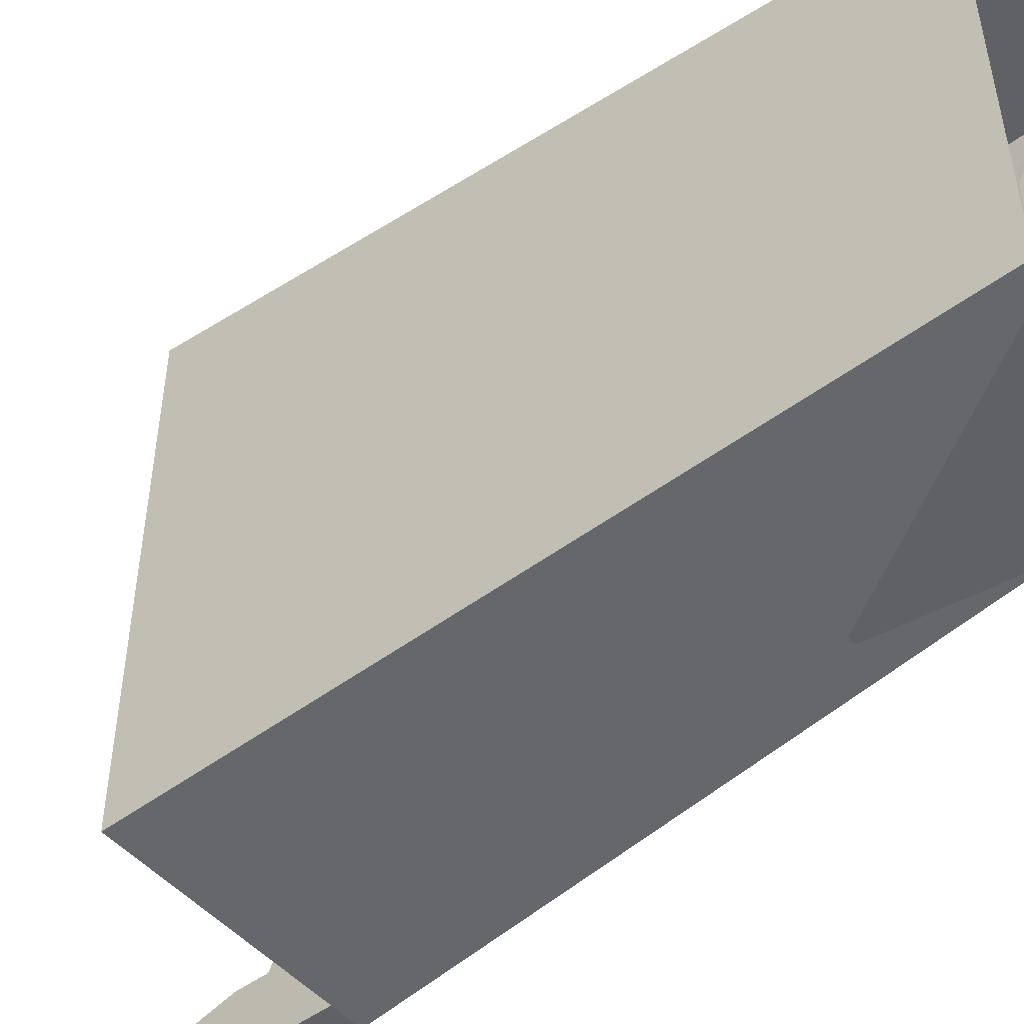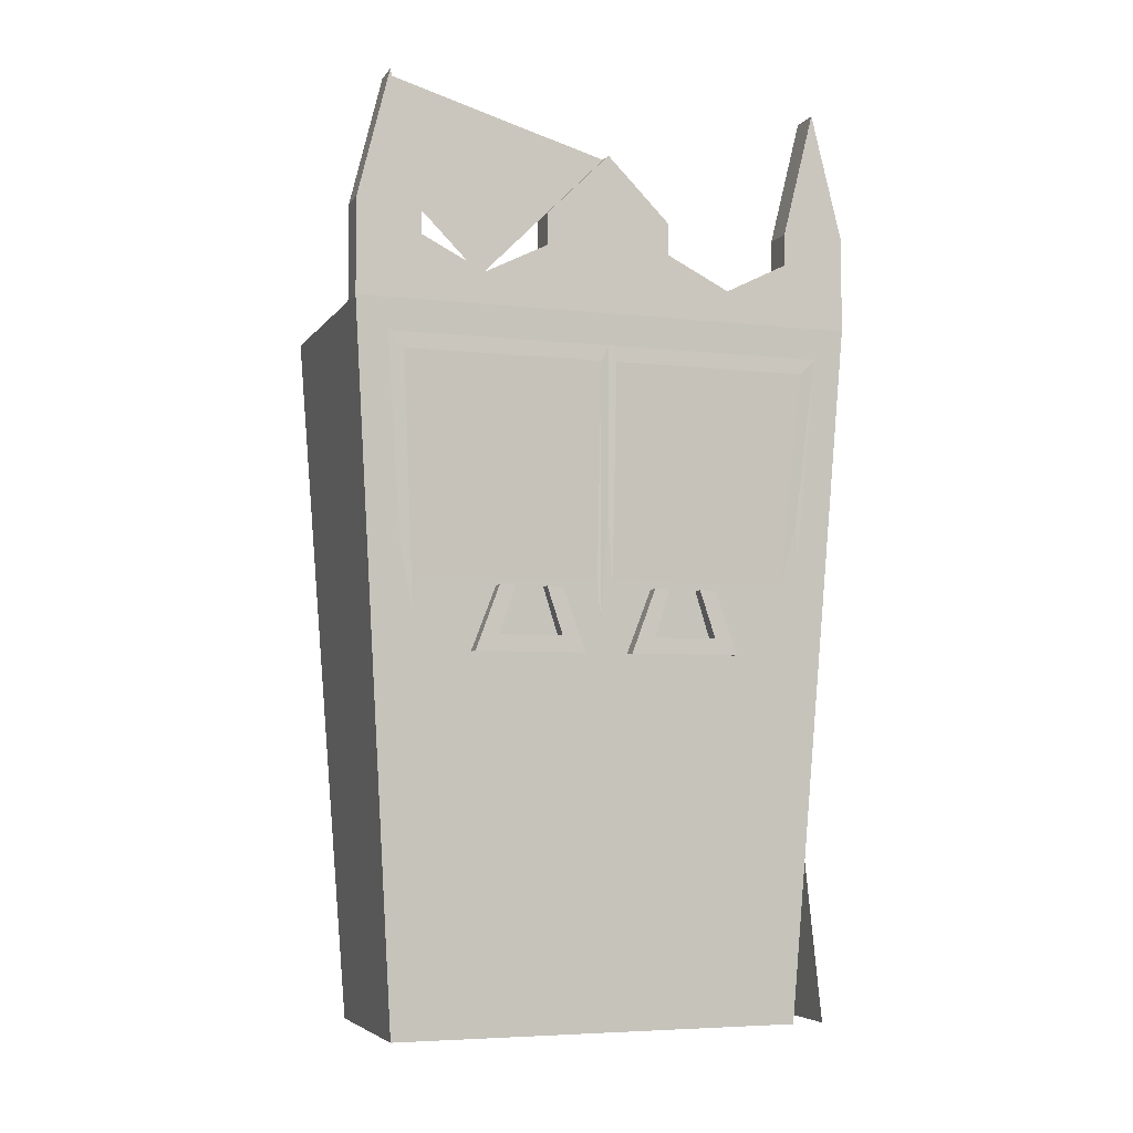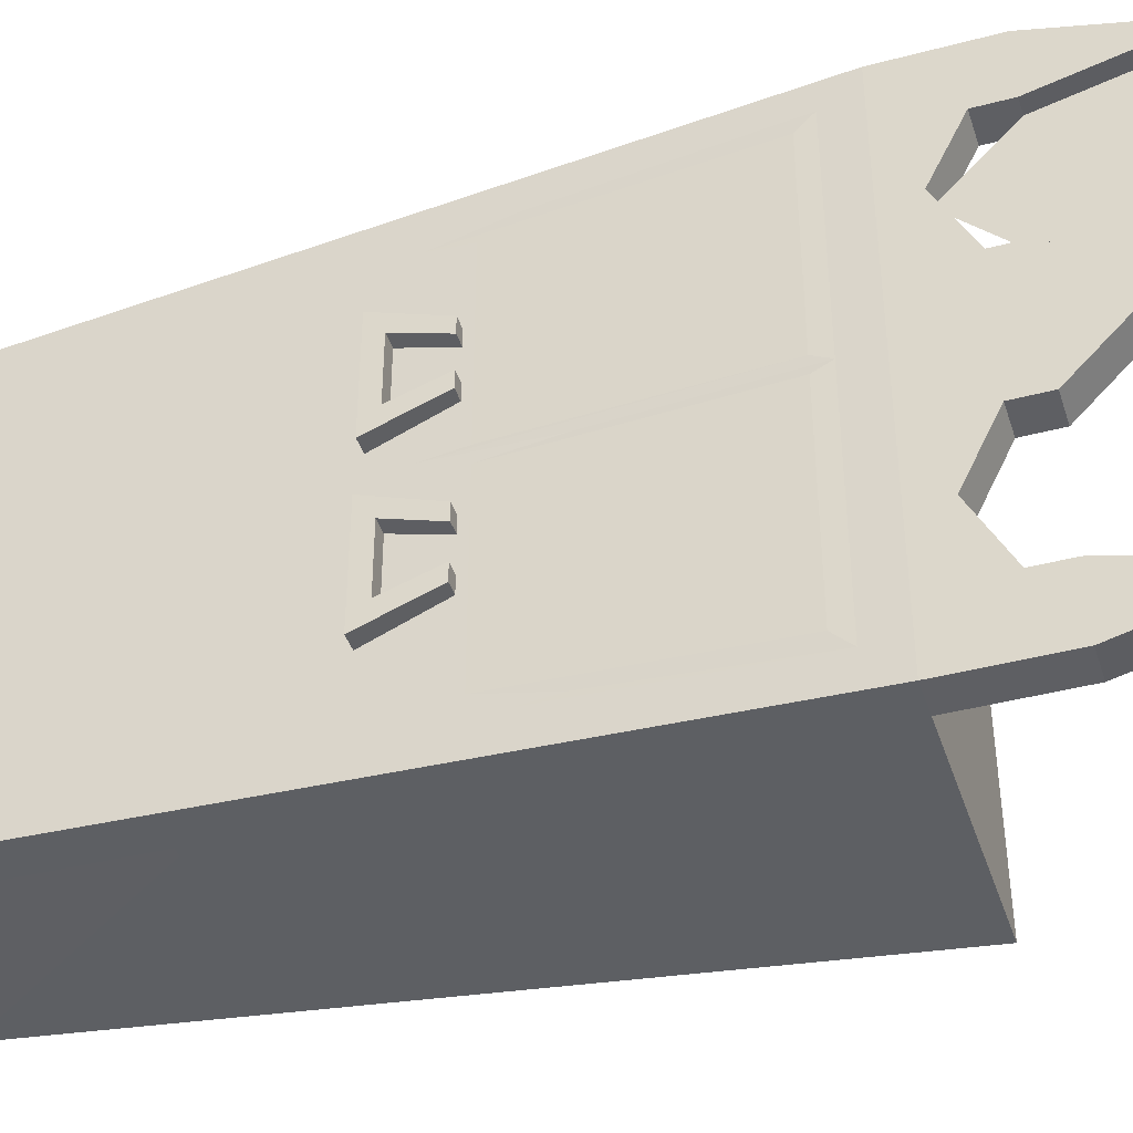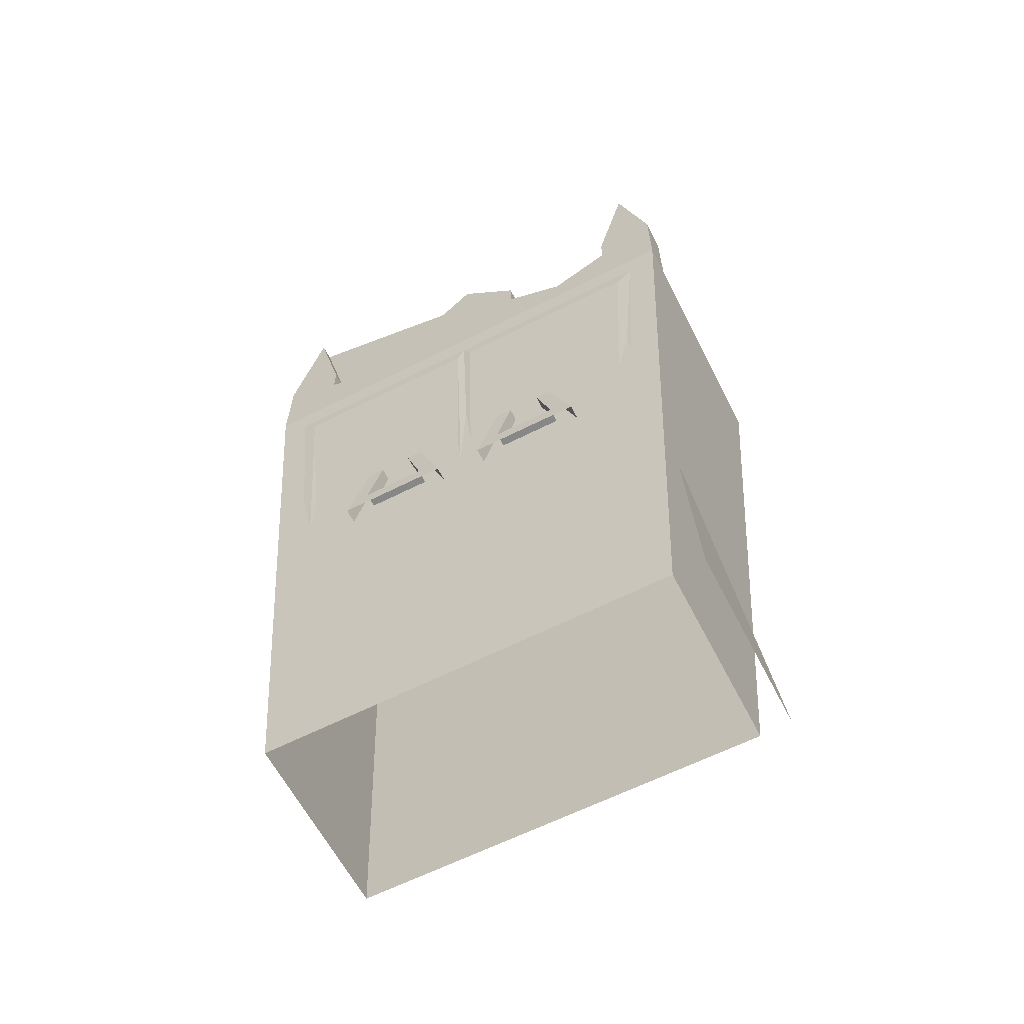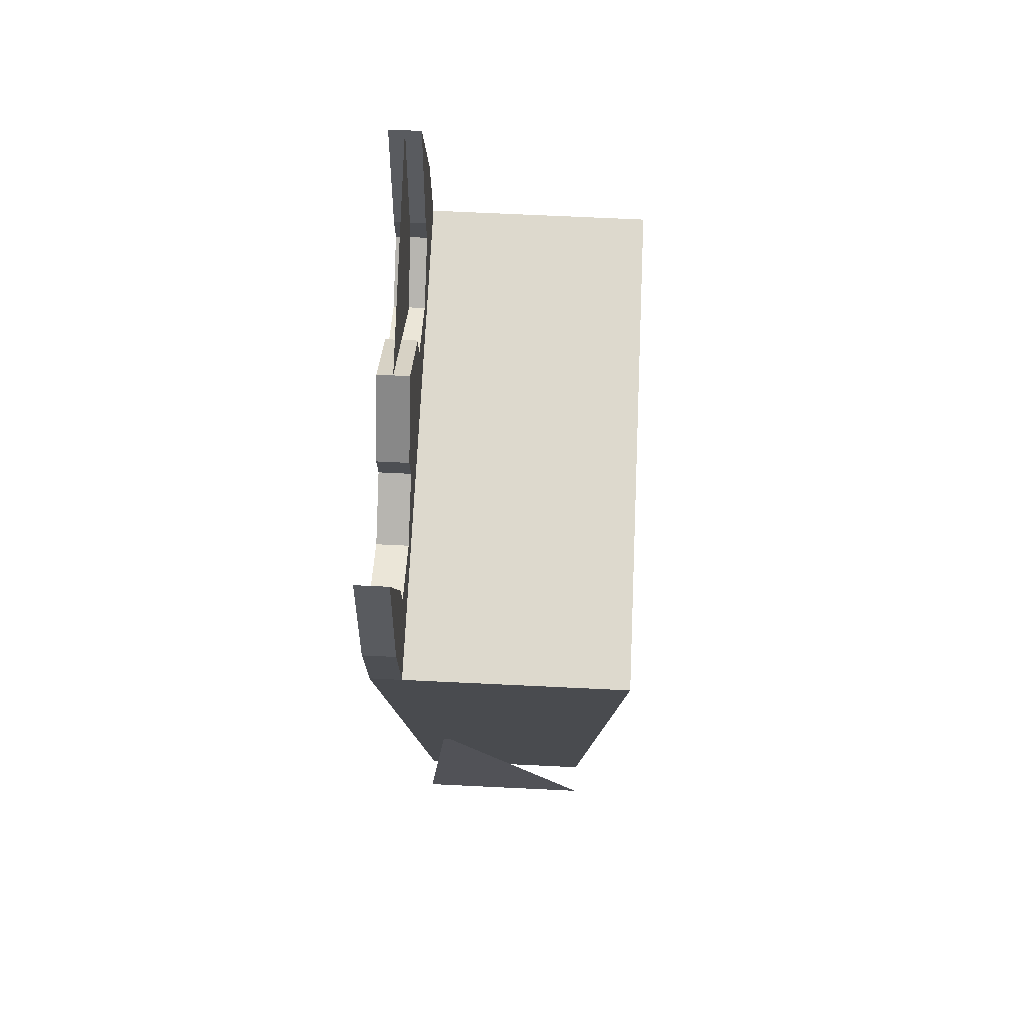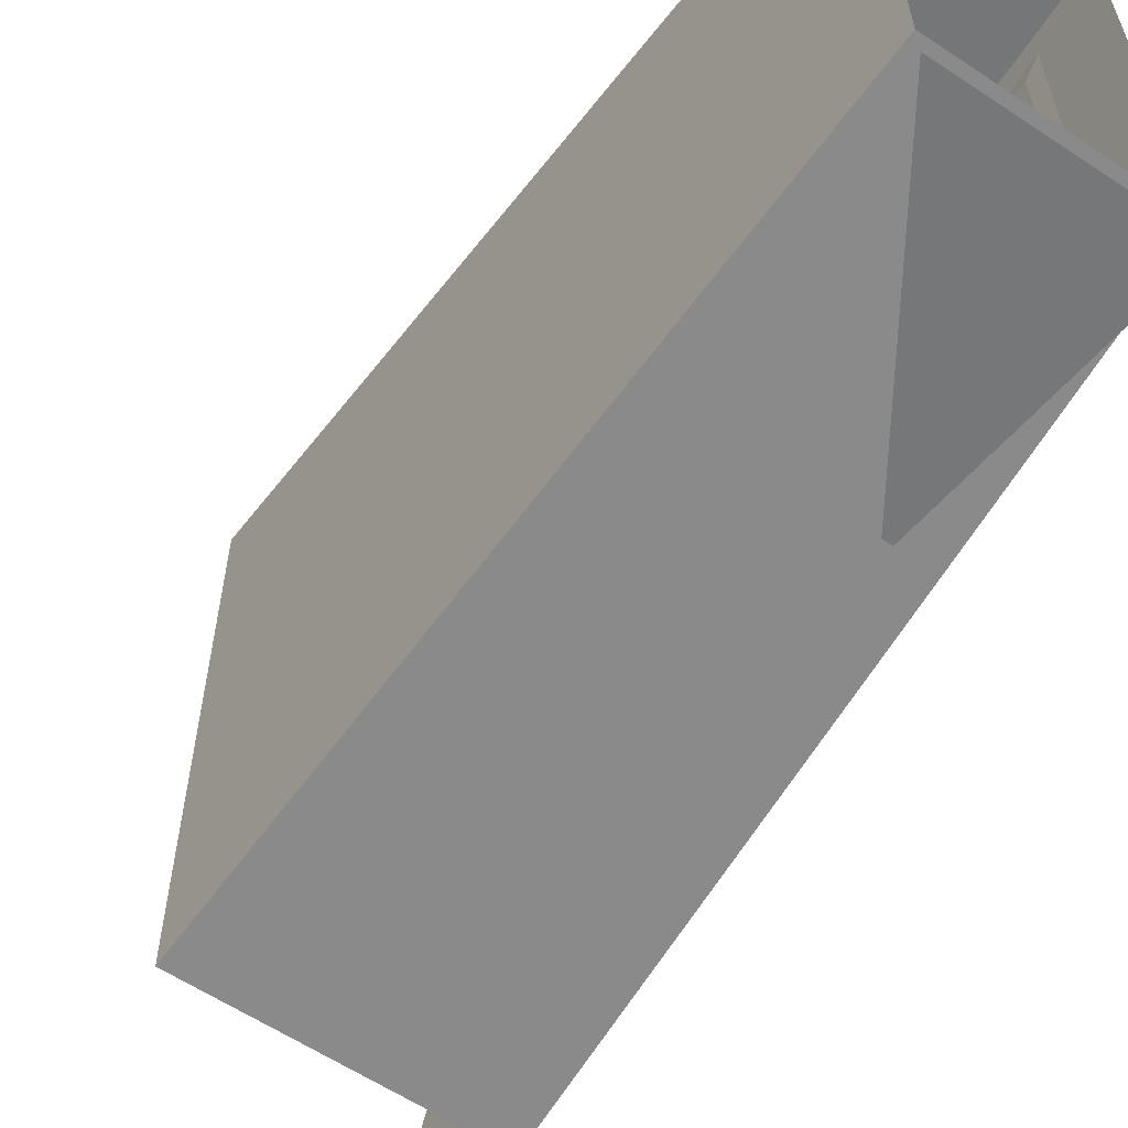
<metadata>
{"format":"obj","ext":"obj","renderer":"f3d","projection":"perspective","resolution":1024,"background":"white","views":[{"elev":-49.4,"azim":-50.5,"up":"+Z"},{"elev":-5.4,"azim":70.9,"up":"+Y"},{"elev":-41.7,"azim":107.7,"up":"+Z"},{"elev":-62.4,"azim":117.2,"up":"+Y"},{"elev":72.0,"azim":-177.3,"up":"+Y"},{"elev":-60.2,"azim":-34.2,"up":"+Z"}]}
</metadata>
<code>
v -0.4062 0 -0.4688
v -0.03125 0 -0.4688
v -0.07812 0.5 -0.4375
v 0 1.688 0
v 0 1.438 0.25
v 0 1.562 0.375
v 0 1.812 0.4375
v 0.03125 1.281 0.01562
v 0.03125 1.281 0.4062
v 0.03125 1.312 0.4375
v 0.03125 1.312 0
v -0.03125 0.125 0
v -0.03125 0.1562 0.01562
v -0.03125 0.1562 0.3125
v -0.03125 0.125 0.3438
v 0.03125 1.281 -0.4062
v 0.03125 1.281 -0.01562
v 0.03125 1.312 -0.4375
v -0.03125 0.1562 -0.3125
v -0.03125 0.1562 -0.01562
v -0.03125 0.125 -0.3438
v 0.03125 0.75 0.09375
v 0.03125 0.7188 0.04688
v 0.03125 0.7188 0.2656
v 0.03125 0.75 0.2188
v 0 0.75 0.2188
v 0 0.75 0.09375
v 0.03125 0.8438 0.125
v 0.03125 0.8438 0.09375
v 0 0.7188 0.04688
v 0 0.8438 0.09375
v 0 0.8438 0.125
v 0.03125 0.8438 0.2188
v 0.03125 0.8438 0.1875
v 0 0.8438 0.1875
v 0 0.8438 0.2188
v 0 0.7188 0.2656
v 0.03125 0.75 -0.2188
v 0.03125 0.7188 -0.2656
v 0.03125 0.7188 -0.04688
v 0.03125 0.75 -0.09375
v 0 0.75 -0.09375
v 0 0.75 -0.2188
v 0.03125 0.8438 -0.1875
v 0.03125 0.8438 -0.2188
v 0 0.7188 -0.2656
v 0 0.8438 -0.2188
v 0 0.8438 -0.1875
v 0.03125 0.8438 -0.09375
v 0.03125 0.8438 -0.125
v 0 0.8438 -0.125
v 0 0.8438 -0.09375
v 0 0.7188 -0.04688
v 0.03125 1.422 0
v 0.03125 1.547 0.01562
v 0.03125 1.547 -0.01562
v 0.03125 1.422 0.0625
v 0.03125 1.547 0.07812
v 0.03125 1.547 0.04688
v 0.03125 1.422 -0.0625
v 0.03125 1.547 -0.04688
v 0.03125 1.547 -0.07812
v 0.03125 1.656 0
v 0.03125 1.578 -0.07812
v 0.03125 1.578 0.07812
v -0.4688 1.375 -0.5
v -0.4688 1.375 0.5
v -0.4062 0 0.4062
v -0.4062 0 -0.4062
v -0.03125 1.375 -0.5
v -0.03125 1.375 -0.25
v -0.03125 1.375 0.25
v -0.03125 1.375 0.5
v -0.09375 0 0.4062
v -0.09375 0 -0.4062
v 0.03125 1.375 -0.5
v 0.03125 1.562 -0.5
v -0.03125 1.562 -0.5
v -0.03125 1.5 -0.375
v -0.03125 1.438 -0.25
v -0.03125 1.5 -0.125
v -0.03125 1.5 0.125
v -0.03125 1.438 0.25
v -0.03125 1.5 0.375
v -0.03125 1.562 0.5
v 0.03125 1.375 0.5
v -0.03125 0 0.4062
v 0.03125 1.375 -0.25
v -0.03125 0 -0.4062
v 0.03125 1.375 0.25
v 0.03125 1.5 -0.125
v 0.03125 1.438 -0.25
v 0.03125 1.5 -0.375
v 0.03125 1.562 0.125
v -0.03125 1.562 0.125
v -0.03125 1.688 0
v 0.03125 1.688 0
v 0.03125 1.562 -0.125
v 0.03125 1.5 0.125
v -0.03125 1.562 -0.125
v 0.03125 1.438 0.25
v -0.03125 1.562 -0.375
v 0.03125 1.562 -0.375
v -0.03125 1.812 -0.4375
v 0.03125 1.812 -0.4375
v 0.03125 1.5 0.375
v 0.03125 1.562 0.5
v -0.03125 1.812 0.4375
v 0.03125 1.812 0.4375
v 0.03125 1.562 0.375
v -0.03125 1.562 0.375
f 1 2 3
f 4 5 6
f 4 6 7
f 4 7 5
f 5 7 6
f 8 9 10
f 8 10 11
f 8 11 12
f 8 12 13
f 8 13 9
f 9 13 14
f 9 14 15
f 9 15 10
f 16 17 11
f 16 11 18
f 16 18 19
f 16 19 17
f 17 19 20
f 17 20 11
f 11 20 12
f 12 20 21
f 21 20 19
f 21 19 18
f 12 15 14
f 12 14 13
f 22 23 24
f 22 24 25
f 22 25 26
f 22 26 27
f 22 27 28
f 22 28 23
f 23 28 29
f 23 29 30
f 30 29 31
f 31 29 28
f 31 28 32
f 32 28 27
f 25 24 33
f 25 33 34
f 25 34 35
f 25 35 26
f 36 33 24
f 36 24 37
f 33 36 35
f 33 35 34
f 38 39 40
f 38 40 41
f 38 41 42
f 38 42 43
f 38 43 44
f 38 44 39
f 39 44 45
f 39 45 46
f 46 45 47
f 47 45 44
f 47 44 48
f 48 44 43
f 41 40 49
f 41 49 50
f 41 50 51
f 41 51 42
f 52 49 40
f 52 40 53
f 49 52 51
f 49 51 50
f 54 55 56
f 57 58 59
f 60 61 62
f 63 64 65
f 66 67 68
f 66 68 69
f 66 69 70
f 66 70 71
f 66 71 67
f 67 71 72
f 67 72 73
f 67 73 74
f 67 74 68
f 70 69 75
f 70 75 76
f 70 76 77
f 70 77 78
f 70 78 79
f 70 79 71
f 71 79 80
f 71 80 81
f 71 81 82
f 71 82 72
f 72 82 83
f 72 83 84
f 72 84 73
f 73 84 85
f 73 85 86
f 73 86 87
f 73 87 74
f 88 89 87
f 88 87 90
f 88 90 91
f 88 91 92
f 88 92 93
f 88 93 76
f 88 76 89
f 89 76 75
f 94 95 96
f 94 96 97
f 94 97 98
f 94 98 99
f 94 99 95
f 95 99 82
f 95 82 100
f 95 100 96
f 96 100 97
f 97 100 98
f 98 100 81
f 98 81 91
f 98 91 99
f 99 91 90
f 99 90 101
f 99 101 83
f 99 83 82
f 81 80 92
f 81 92 91
f 80 79 93
f 80 93 92
f 79 102 103
f 79 103 93
f 93 103 77
f 93 77 76
f 102 104 105
f 102 105 103
f 103 105 77
f 77 105 78
f 78 105 104
f 78 104 102
f 78 102 79
f 90 87 86
f 90 86 106
f 90 106 101
f 101 106 84
f 101 84 83
f 107 85 108
f 107 108 109
f 107 109 110
f 107 110 106
f 107 106 86
f 107 86 85
f 110 109 108
f 110 108 111
f 110 111 106
f 106 111 84
f 84 111 85
f 85 111 108
f 82 81 100

</code>
